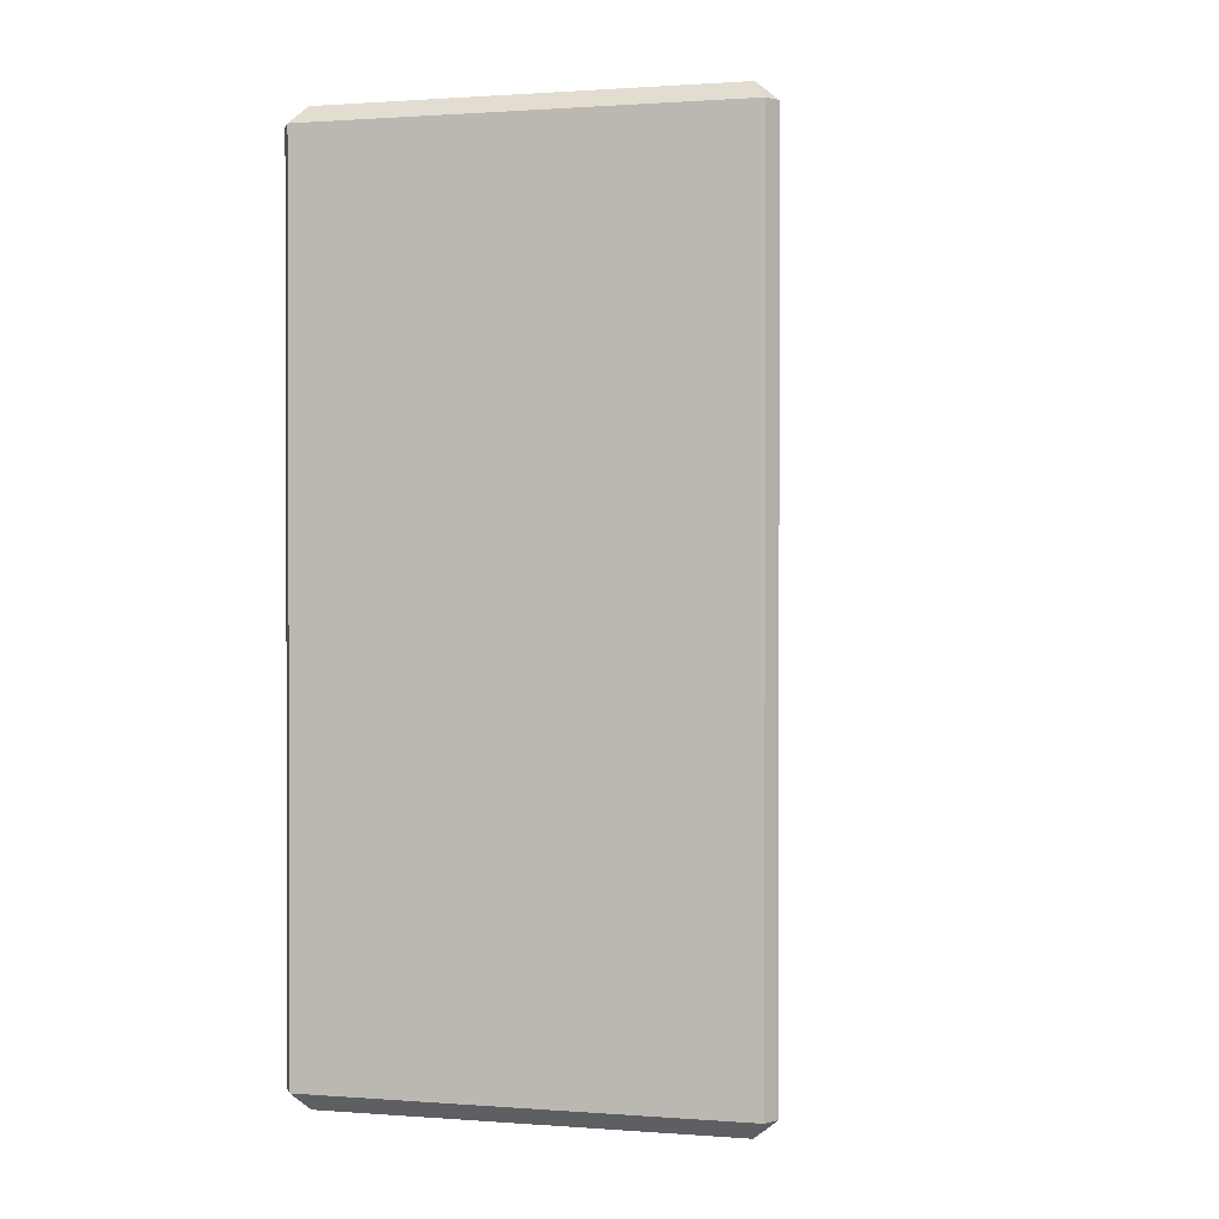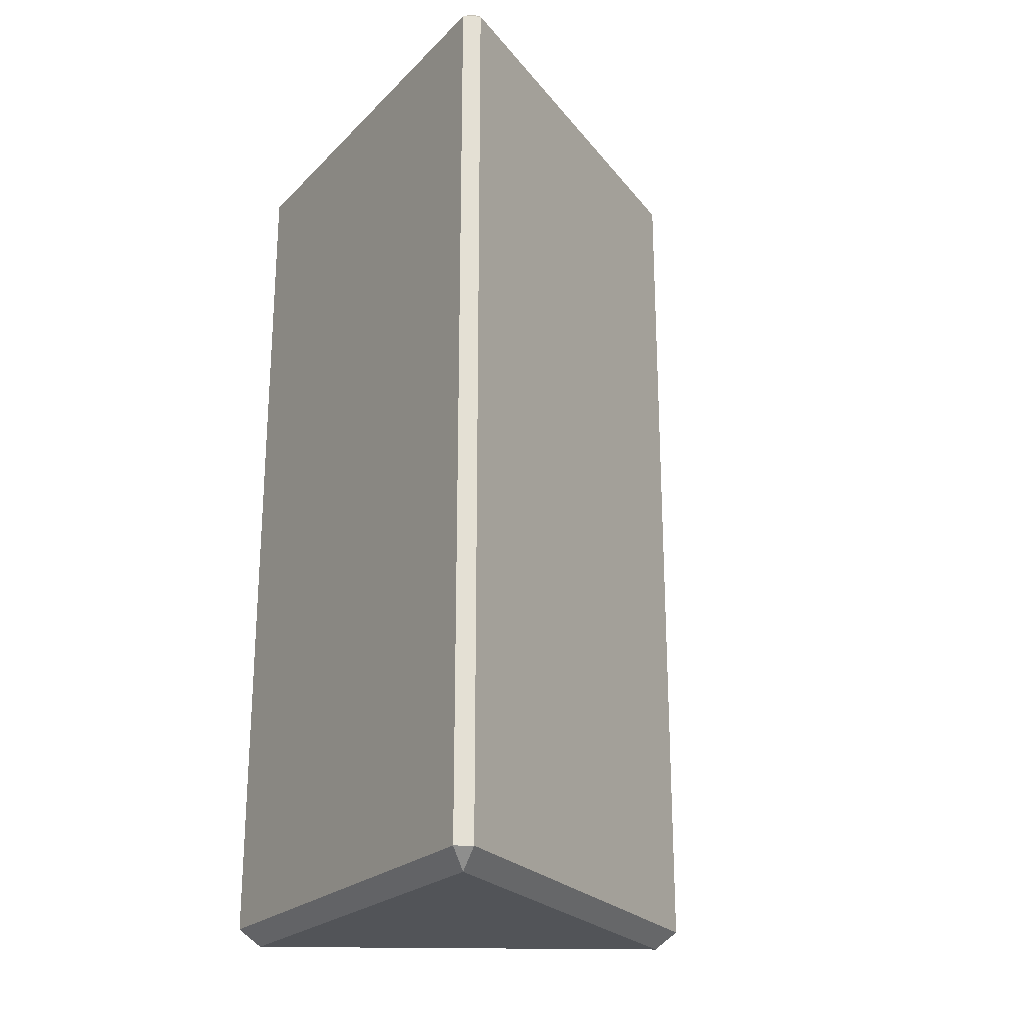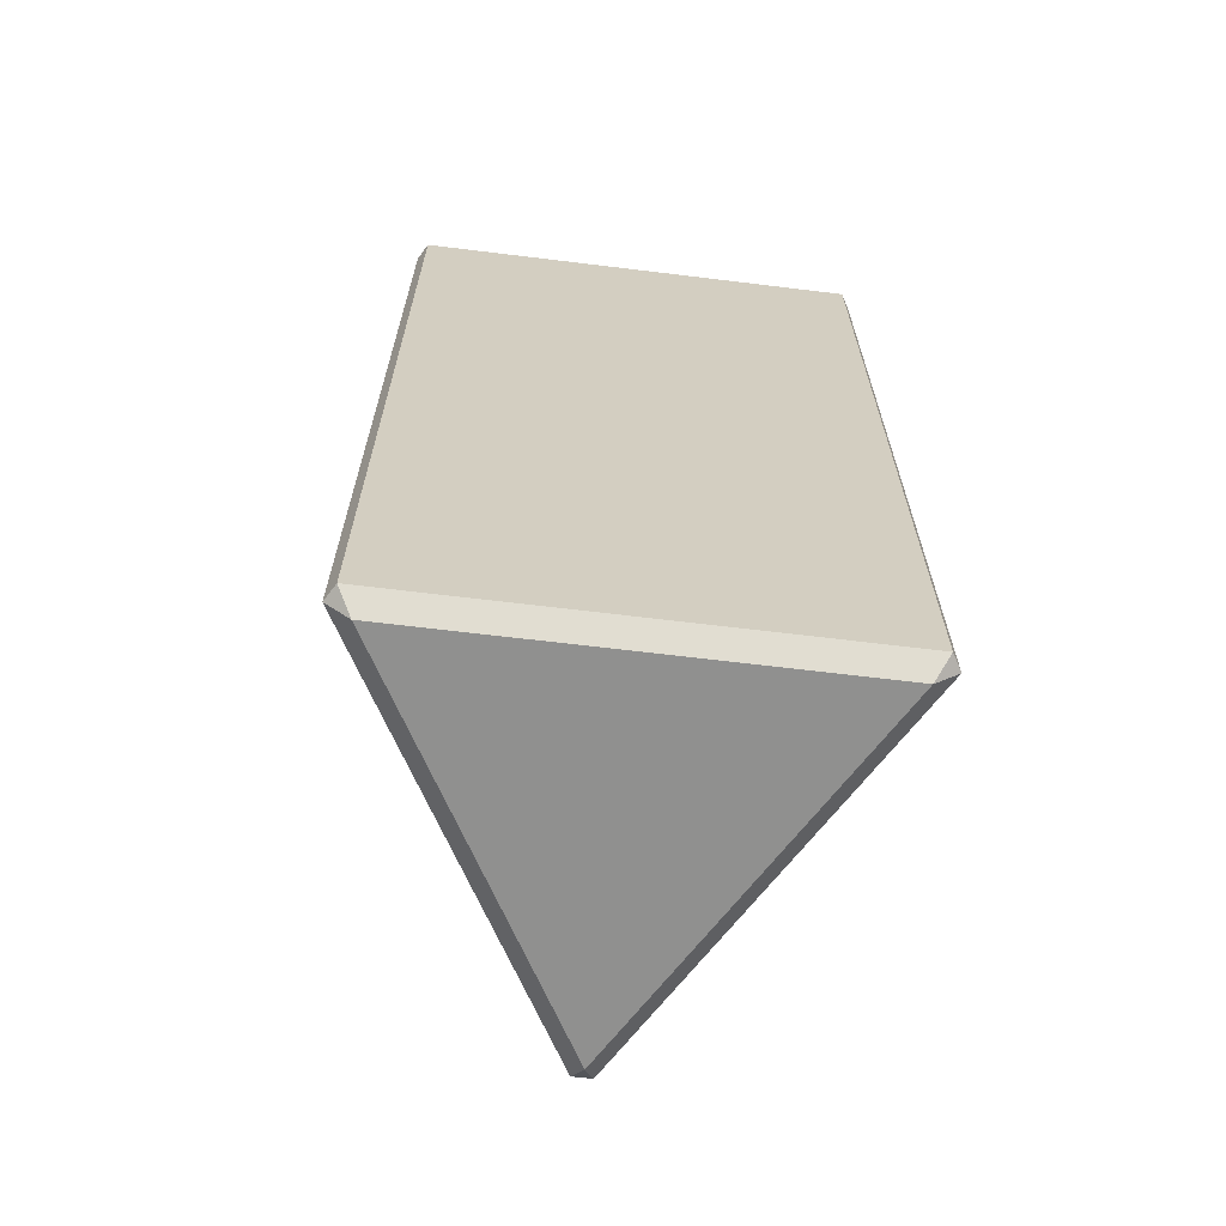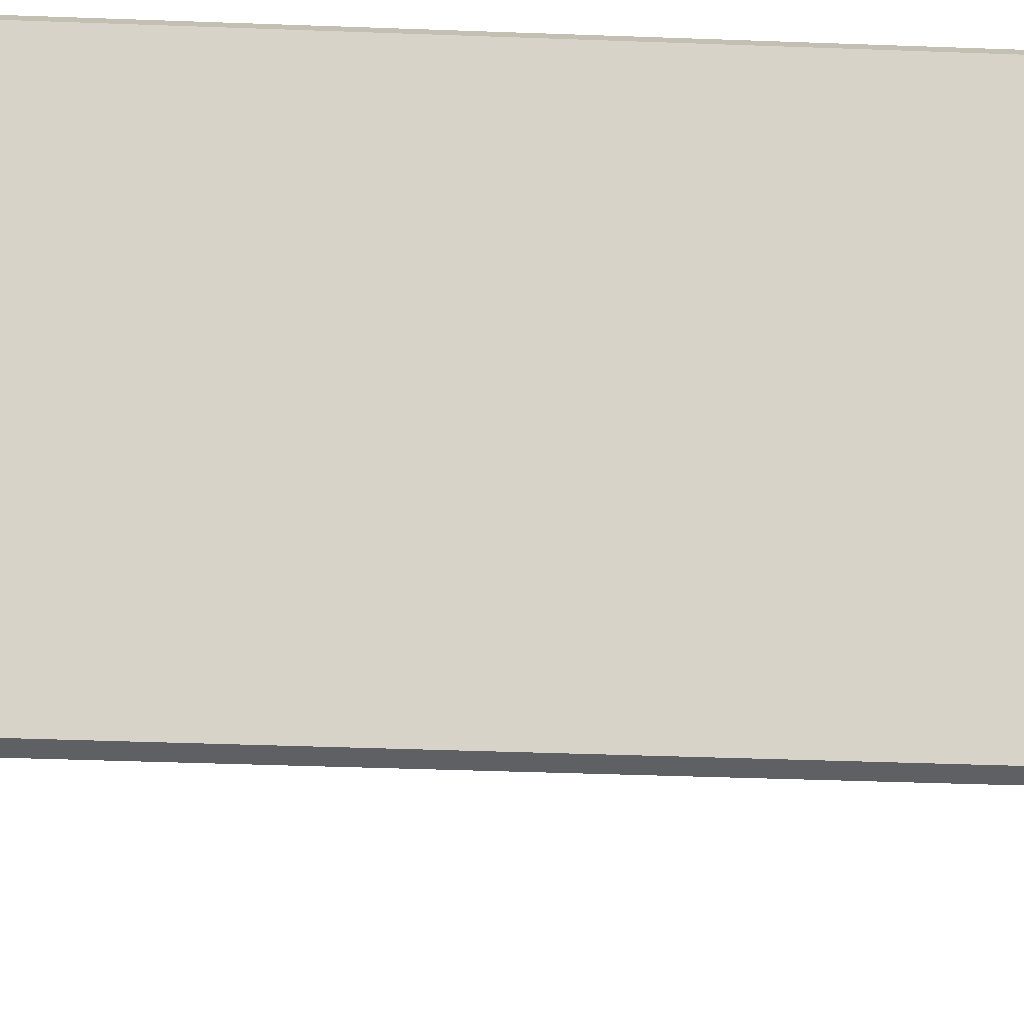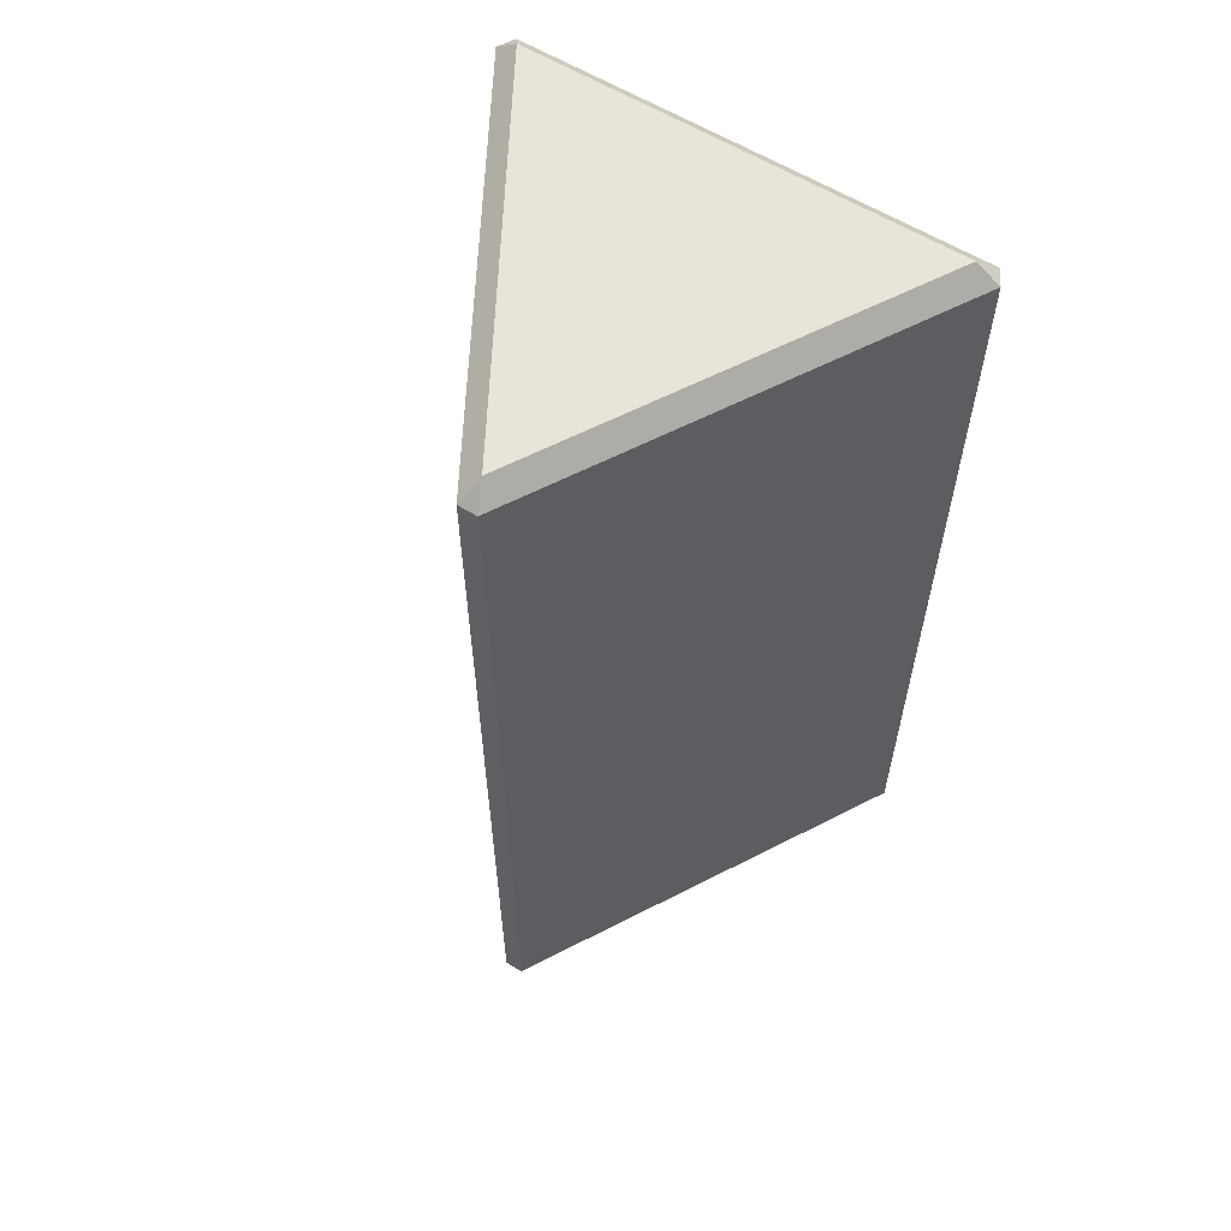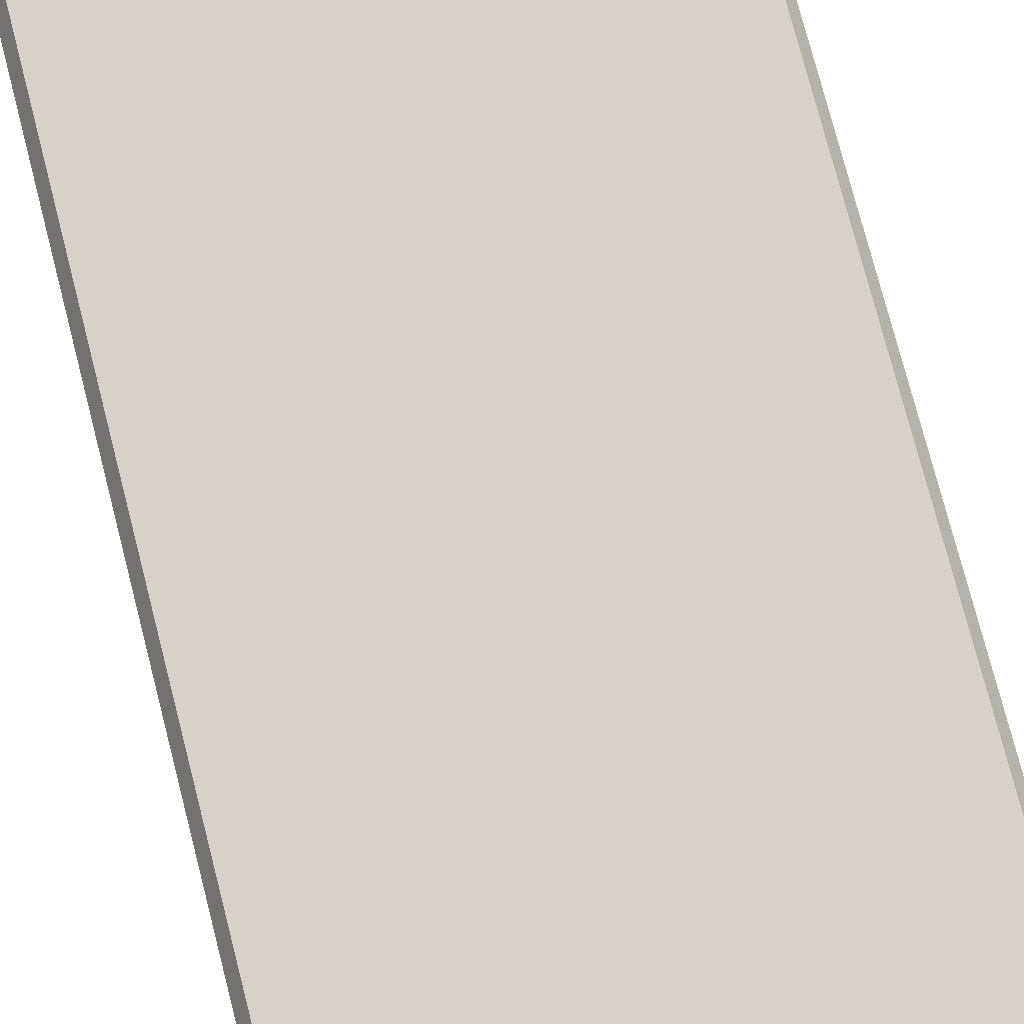
<metadata>
{"format":"obj","ext":"obj","renderer":"f3d","projection":"perspective","resolution":1024,"background":"white","views":[{"elev":1.0,"azim":135.2,"up":"+Y"},{"elev":-23.2,"azim":57.9,"up":"+Y"},{"elev":-65.5,"azim":-7.0,"up":"+Y"},{"elev":-42.7,"azim":87.5,"up":"+Z"},{"elev":60.0,"azim":-147.8,"up":"+Y"},{"elev":77.7,"azim":-14.5,"up":"+Z"}]}
</metadata>
<code>
o Fire_Circle
v -0.1199 0.01 0.075
v -0.1249 0.01 0.06634
v -0.1126 0 0.065
v 0.1199 0.01 0.075
v 0.1126 0 0.065
v 0.1249 0.01 0.06634
v 0.005 0.01 -0.1413
v 0 0 -0.13
v -0.005 0.01 -0.1413
v -0.1199 0.49 0.075
v -0.1126 0.5 0.065
v -0.1249 0.49 0.06634
v 0.1199 0.49 0.075
v 0.1249 0.49 0.06634
v 0.1126 0.5 0.065
v 0.005 0.49 -0.1413
v -0.005 0.49 -0.1413
v 0 0.5 -0.13
f 9 2 12 17
f 6 7 16 14
f 15 18 11
f 5 3 8
f 1 2 3
f 4 5 6
f 7 8 9
f 10 11 12
f 13 14 15
f 16 17 18
f 4 1 3 5
f 7 6 5 8
f 2 9 8 3
f 15 11 10 13
f 18 15 14 16
f 11 18 17 12
f 1 10 12 2
f 16 7 9 17
f 13 4 6 14
f 1 4 13 10

</code>
